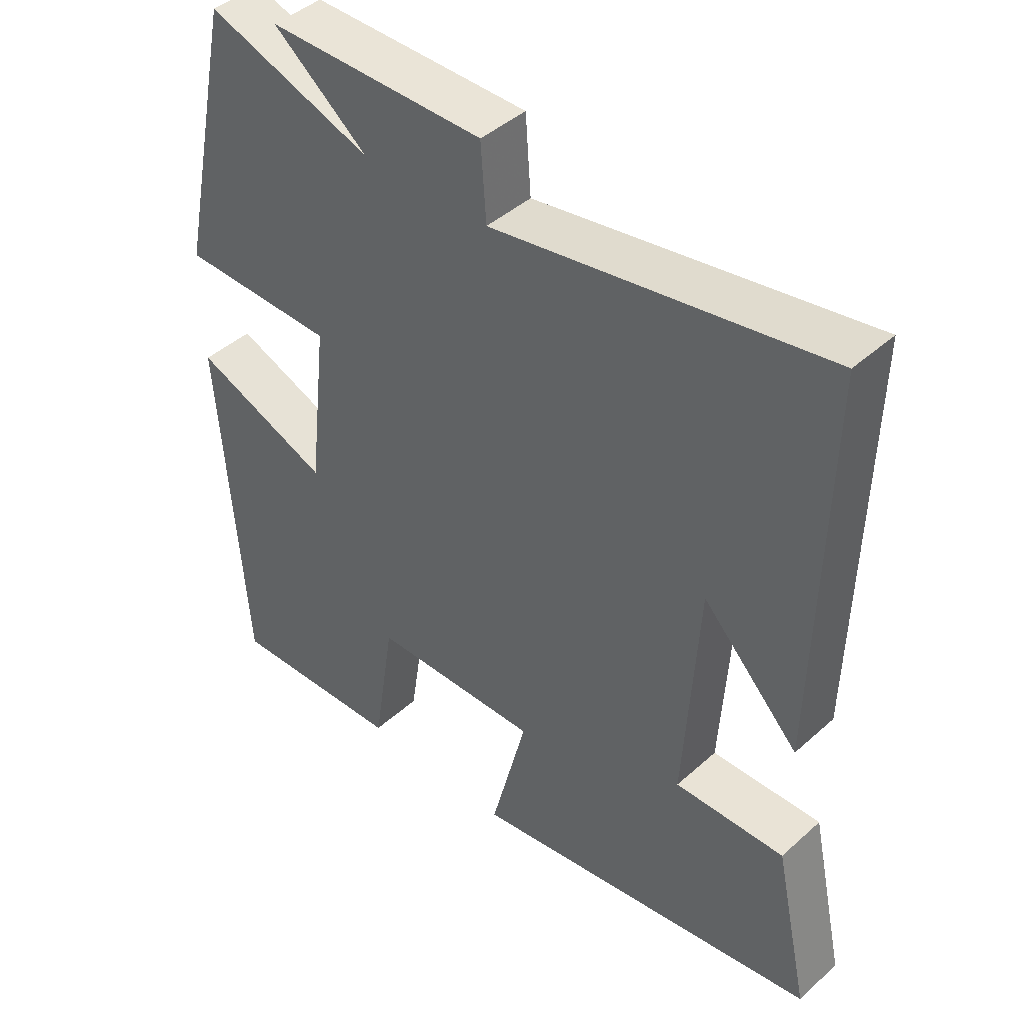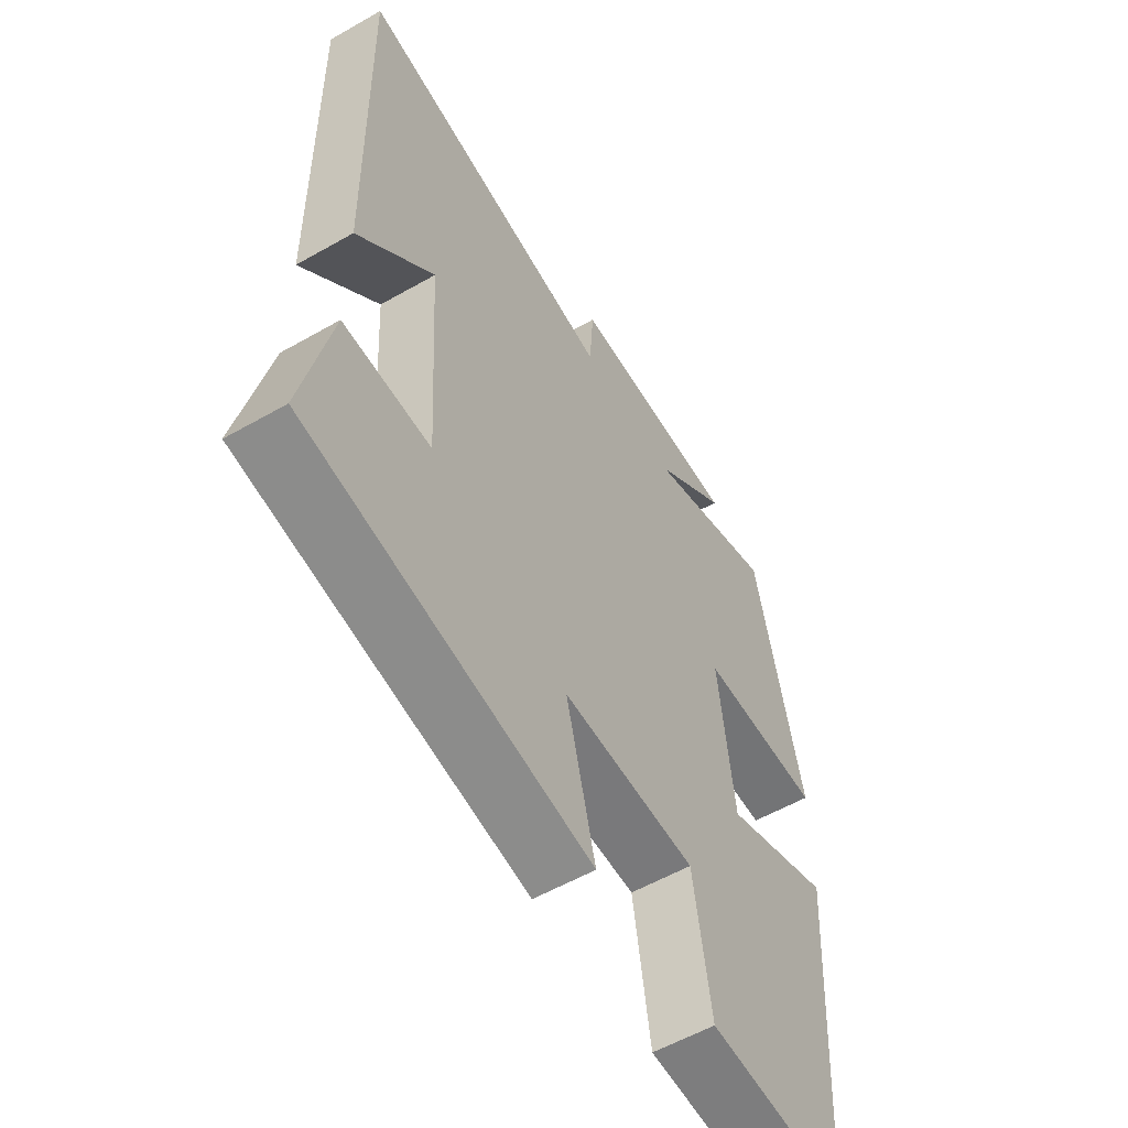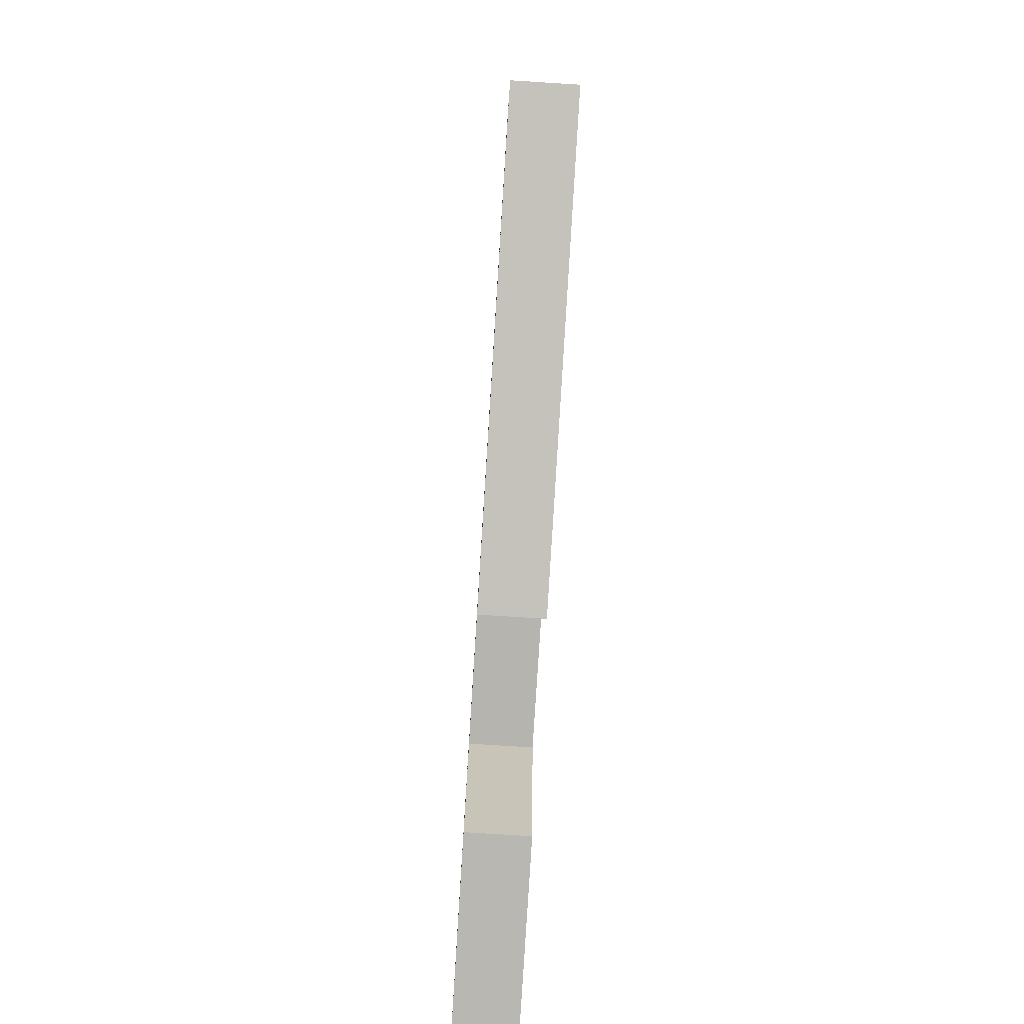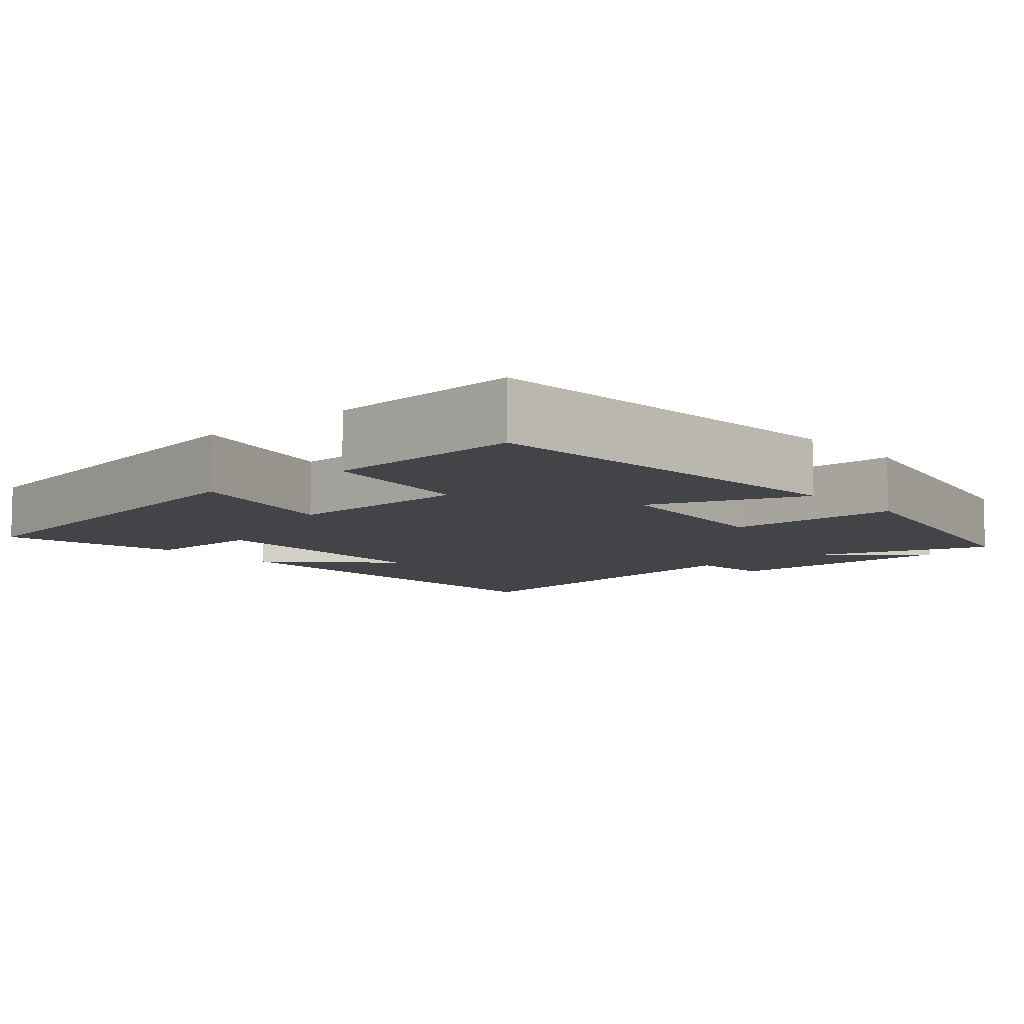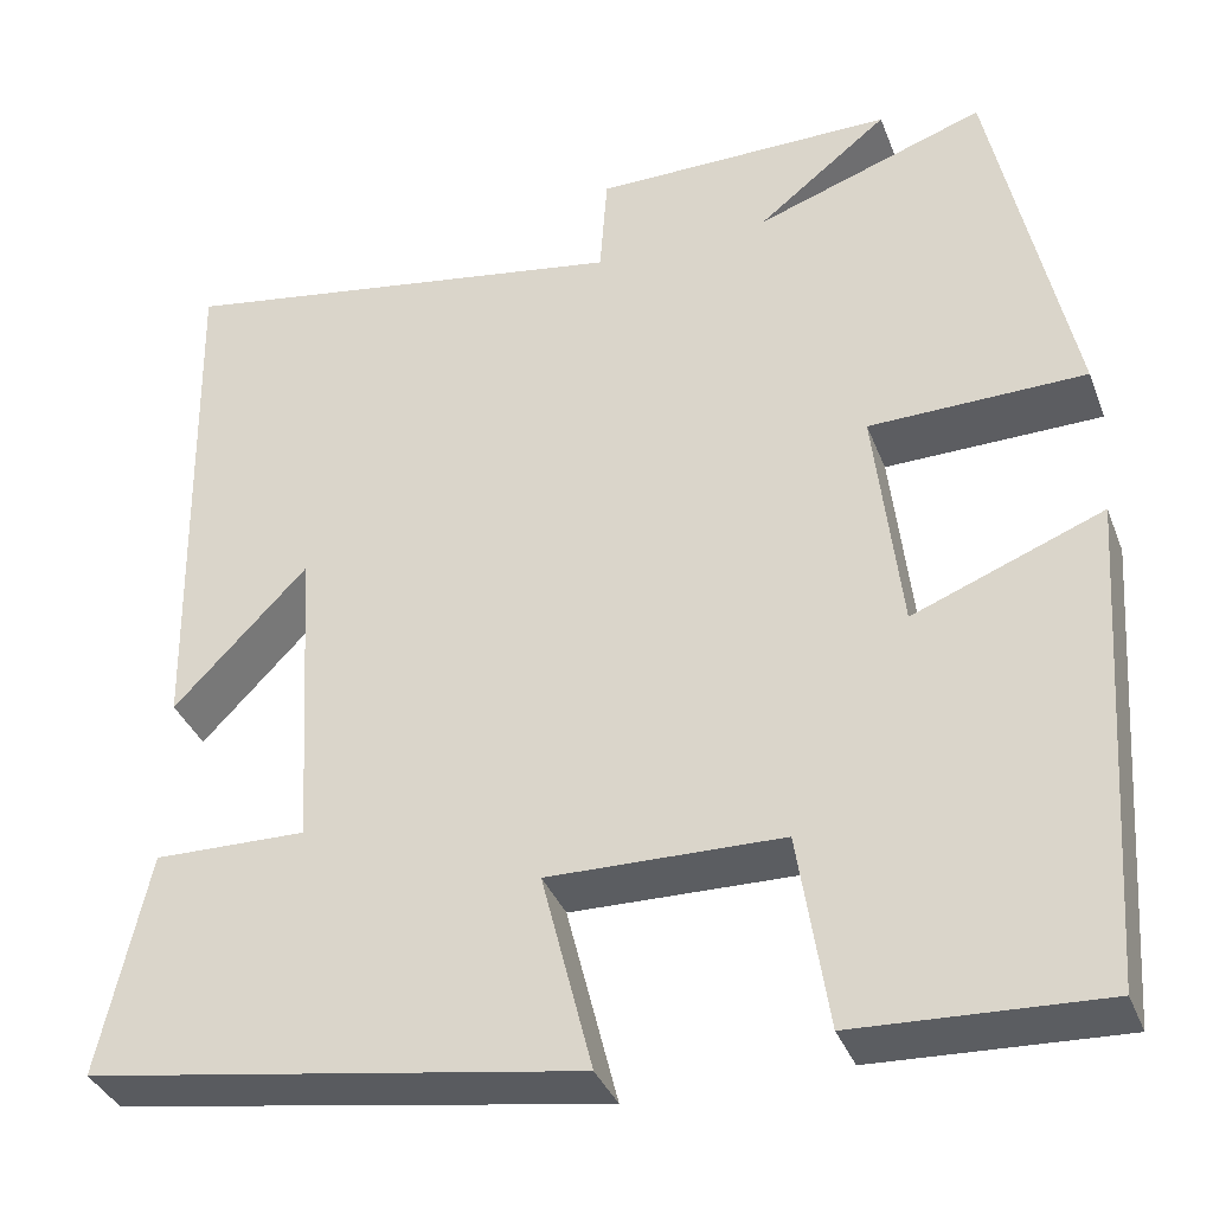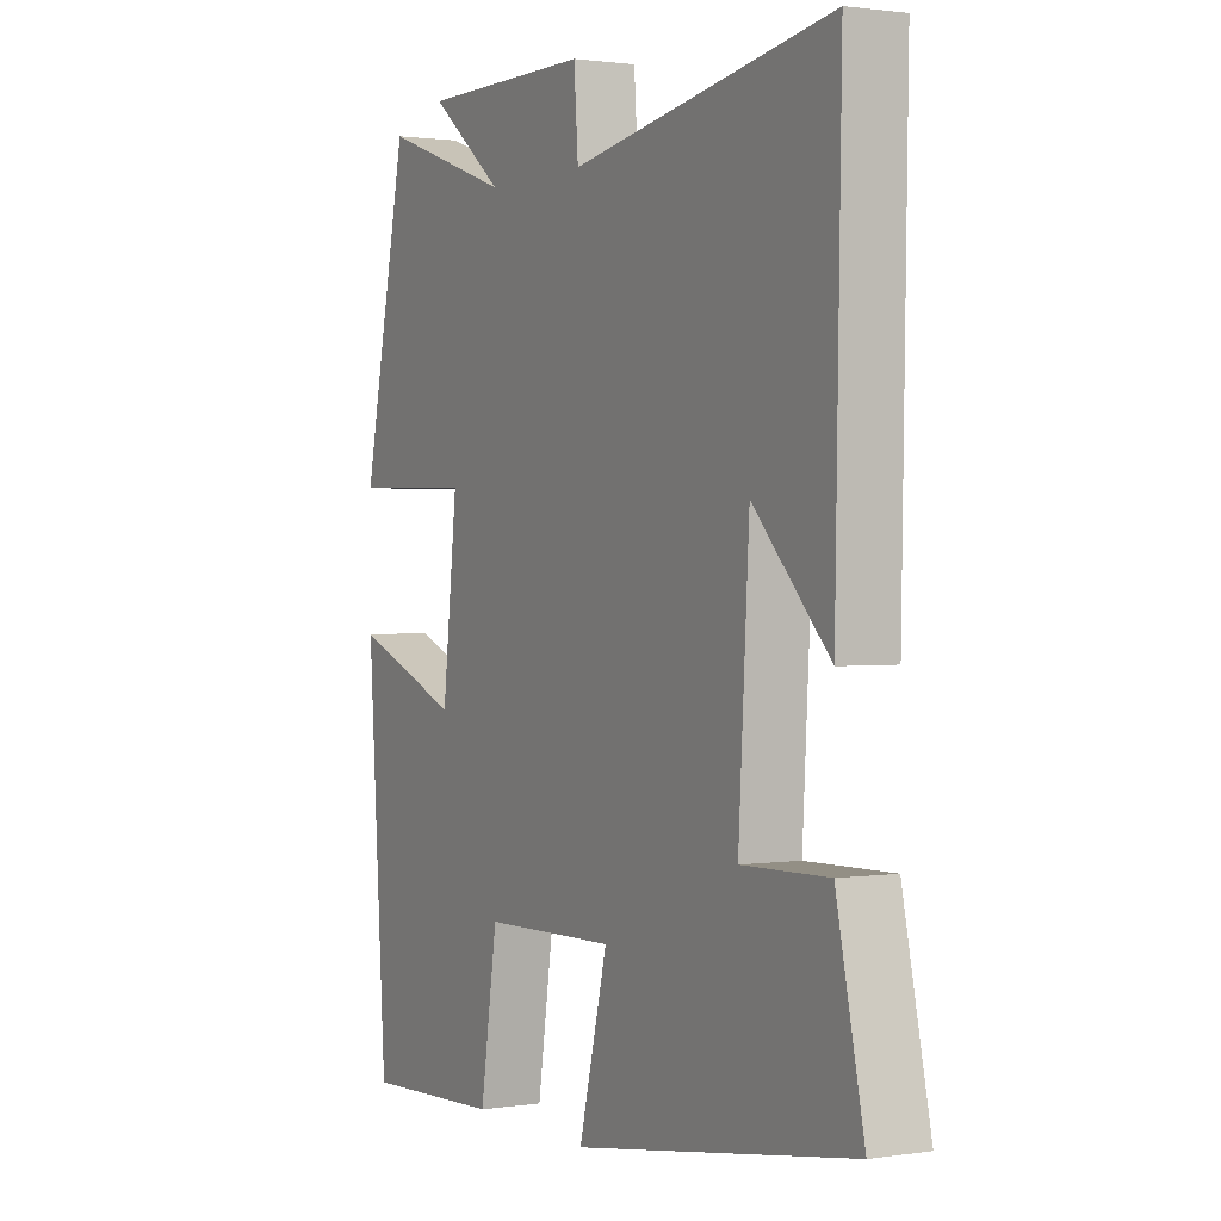
<metadata>
{"format":"obj","ext":"obj","renderer":"f3d","projection":"perspective","resolution":1024,"background":"white","views":[{"elev":43.7,"azim":43.6,"up":"+Z"},{"elev":-56.8,"azim":120.8,"up":"+Z"},{"elev":-79.0,"azim":86.4,"up":"+Z"},{"elev":-8.3,"azim":-138.5,"up":"+Y"},{"elev":-36.4,"azim":-160.3,"up":"+Z"},{"elev":1.3,"azim":61.4,"up":"+Z"}]}
</metadata>
<code>
v -0.464 0.07 -0.513
v -0.5 0.07 0.011
v -0.297 0.07 -0.068
v -0.269 0.07 0.18
v -0.5 0.07 0.183
v -0.415 0.07 0.585
v -0.169 0.07 0.5
v -0.309 0.07 0.611
v 0.013 0.07 0.611
v 0.021 0.07 0.5
v 0.511 0.07 0.584
v 0.5 0.07 0.01
v 0.357 0.07 0.158
v 0.337 0.07 -0.18
v 0.5 0.07 -0.176
v 0.552 0.07 -0.414
v 0.026 0.07 -0.5
v 0.08 0.07 -0.285
v -0.17 0.07 -0.291
v -0.202 0.07 -0.5
v -0.464 0 -0.513
v -0.5 0 0.011
v -0.297 0 -0.068
v -0.269 0 0.18
v -0.5 0 0.183
v -0.415 0 0.585
v -0.169 0 0.5
v -0.309 0 0.611
v 0.013 0 0.611
v 0.021 0 0.5
v 0.511 0 0.584
v 0.5 0 0.01
v 0.357 0 0.158
v 0.337 0 -0.18
v 0.5 0 -0.176
v 0.552 0 -0.414
v 0.026 0 -0.5
v 0.08 0 -0.285
v -0.17 0 -0.291
v -0.202 0 -0.5
f 19 20 1 2
f 18 19 2 3
f 15 16 17 18
f 14 15 18
f 13 14 18 3
f 11 12 13
f 10 11 13 3
f 7 8 9 10
f 7 10 3 4
f 4 5 6 7
f 22 21 40 39
f 23 22 39 38
f 38 37 36 35
f 38 35 34
f 23 38 34 33
f 33 32 31
f 23 33 31 30
f 30 29 28 27
f 24 23 30 27
f 27 26 25 24
f 1 21 22 2
f 2 22 23 3
f 3 23 24 4
f 4 24 25 5
f 5 25 26 6
f 6 26 27 7
f 7 27 28 8
f 8 28 29 9
f 9 29 30 10
f 10 30 31 11
f 11 31 32 12
f 12 32 33 13
f 13 33 34 14
f 14 34 35 15
f 15 35 36 16
f 16 36 37 17
f 17 37 38 18
f 18 38 39 19
f 19 39 40 20
f 20 40 21 1

</code>
